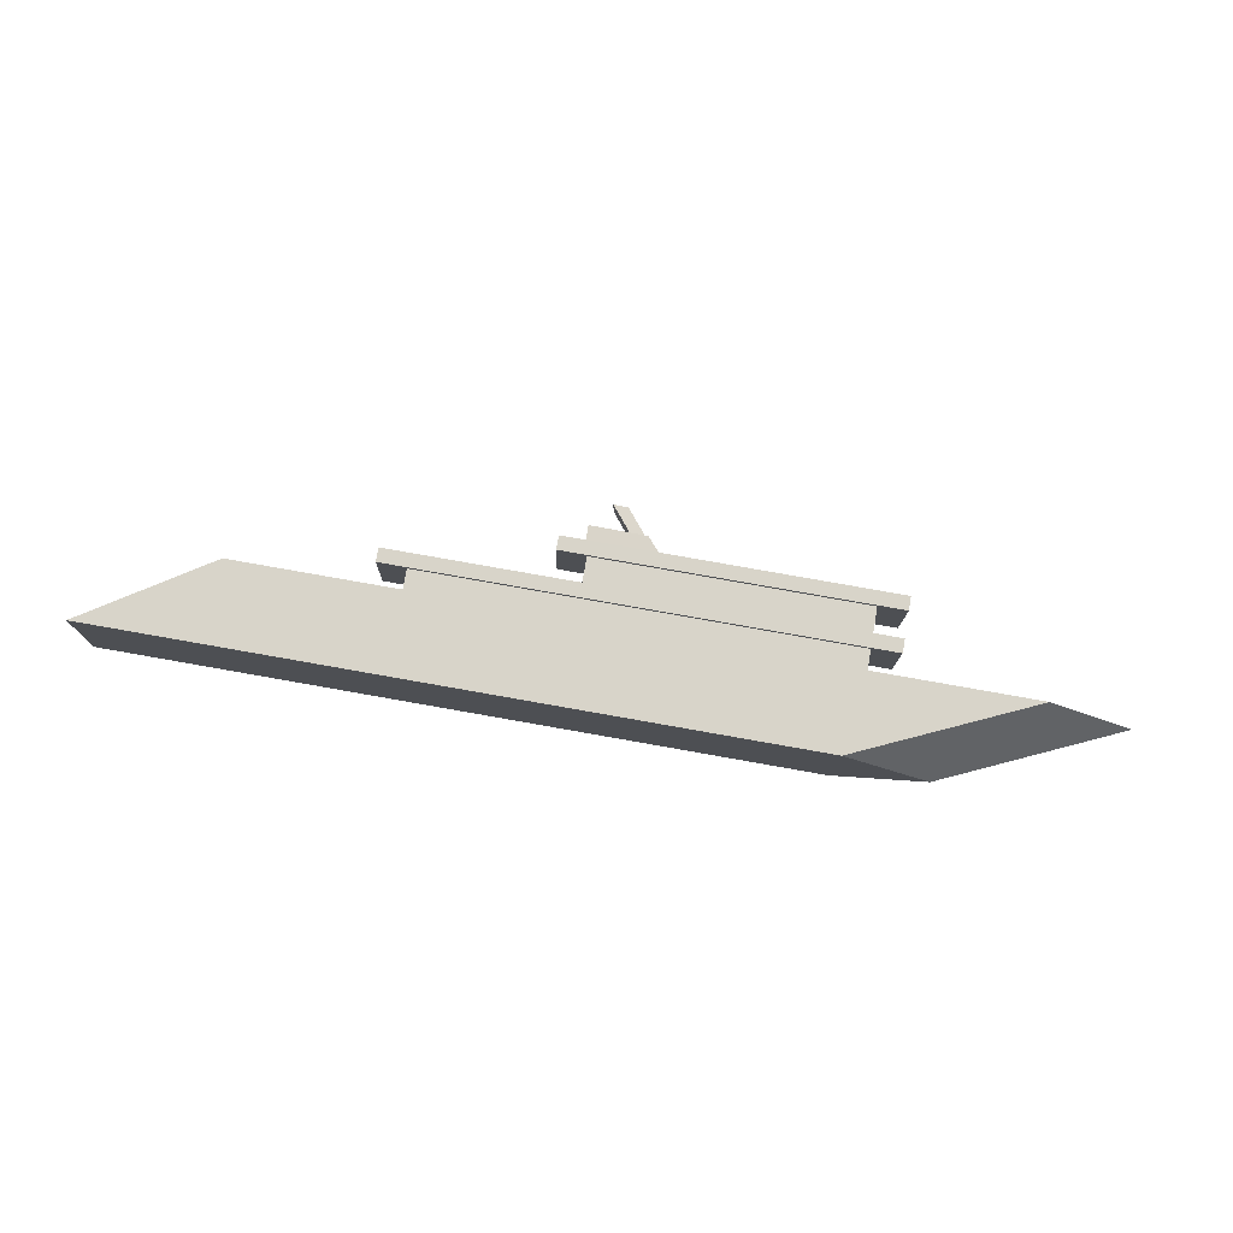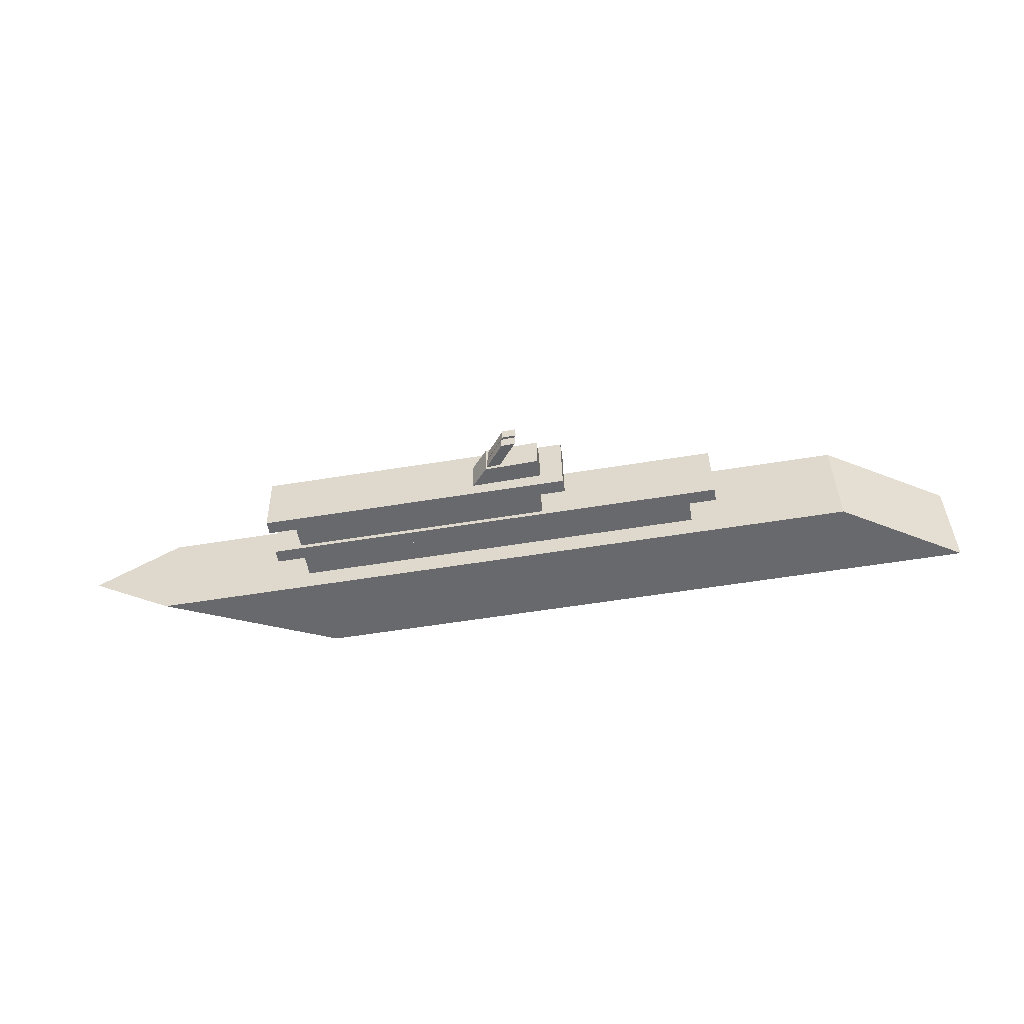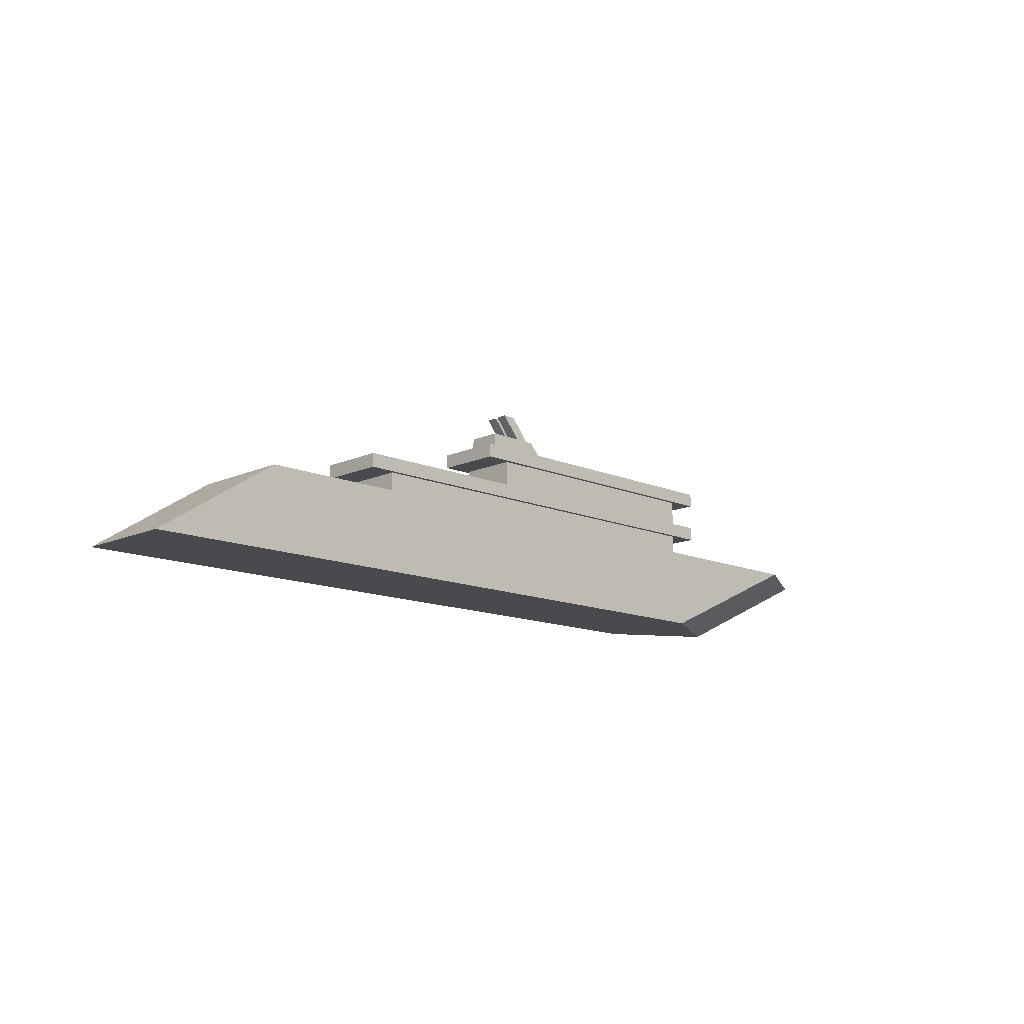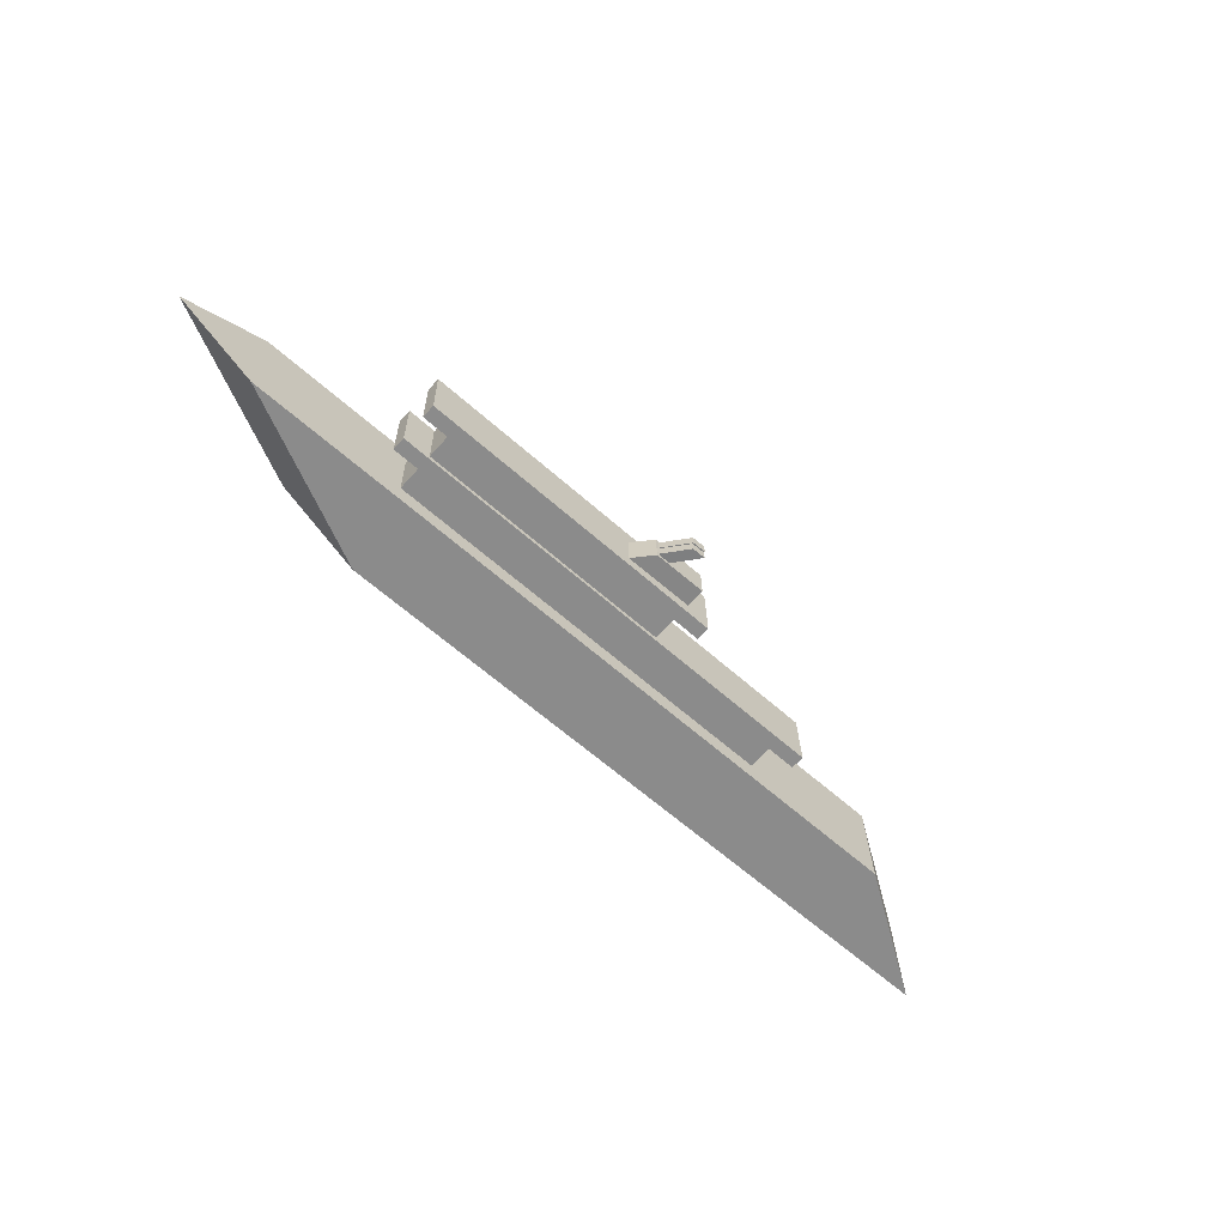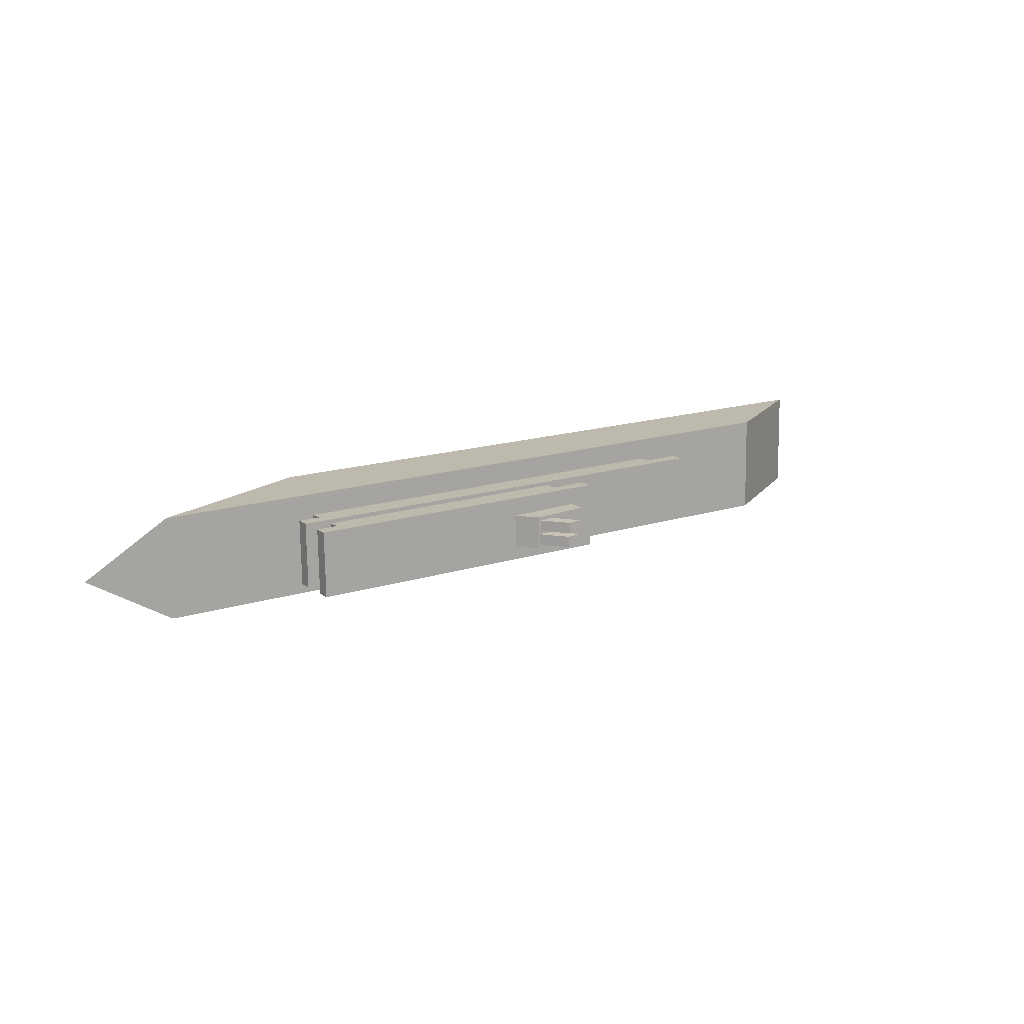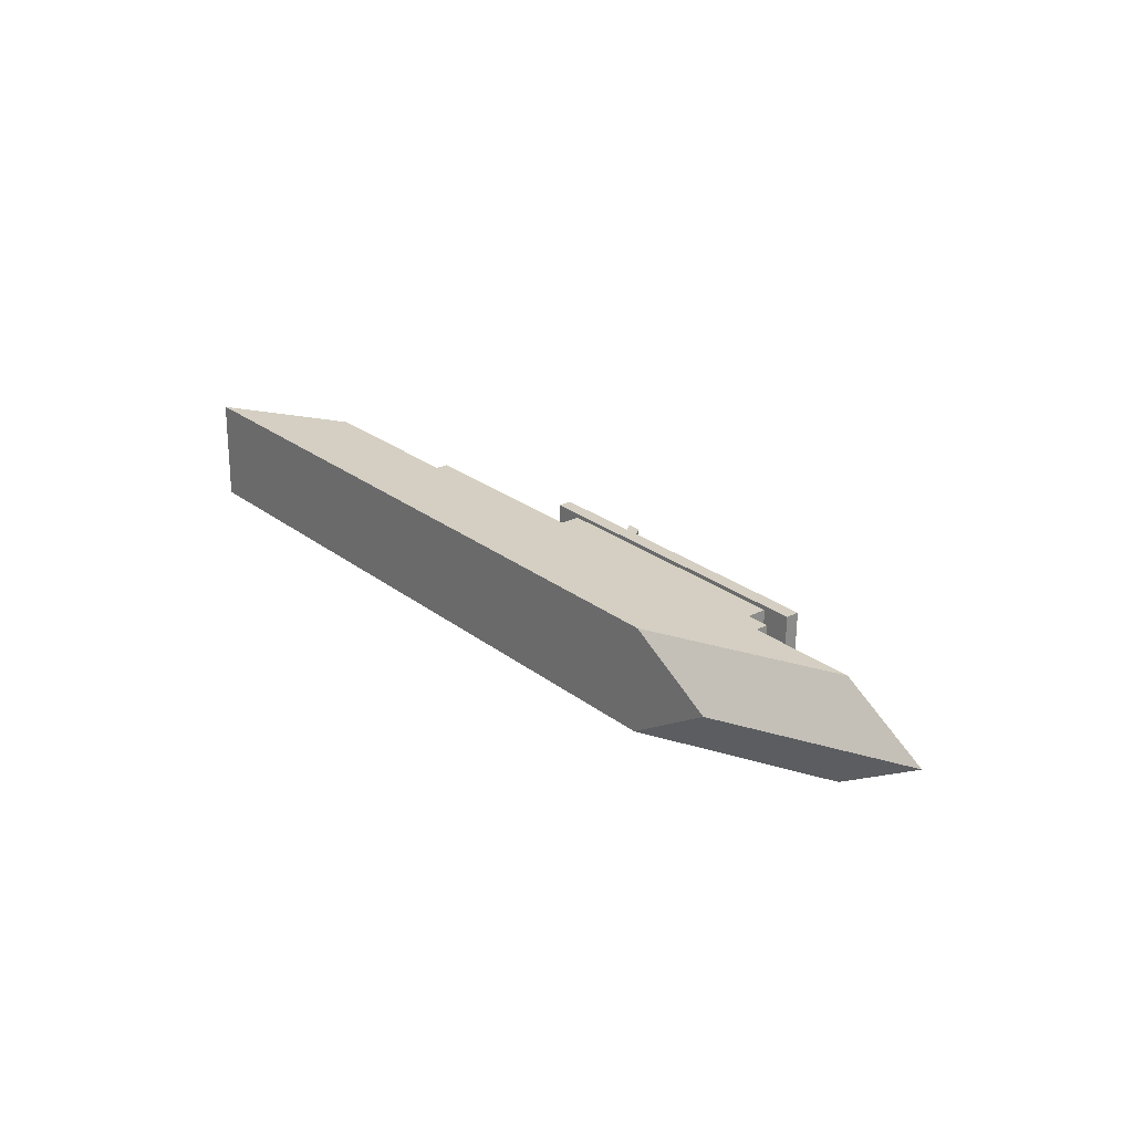
<metadata>
{"format":"obj","ext":"obj","renderer":"f3d","projection":"perspective","resolution":1024,"background":"white","views":[{"elev":76.0,"azim":9.9,"up":"+Z"},{"elev":-52.5,"azim":-170.6,"up":"+Z"},{"elev":-13.2,"azim":-43.3,"up":"+Y"},{"elev":-64.5,"azim":138.1,"up":"+Z"},{"elev":14.6,"azim":147.0,"up":"+Z"},{"elev":24.7,"azim":50.1,"up":"+Z"}]}
</metadata>
<code>
g SM_Scene_A_Blockout00.001
v -1224 67.65 468.2
v -1388 67.66 481.6
v -1242 67.65 479.1
v -1388 67.66 471.1
v -1242 67.65 457.3
v -1388 67.66 459.8
v -1188 84.38 467.6
v -1206 84.38 478.4
v -1362 84.38 481.1
v -1362 84.38 470.6
v -1206 84.38 456.6
v -1362 84.38 459.3
v -1388 67.66 471.1
v -1362 84.38 470.6
v -1362 84.38 481.1
v -1388 67.66 481.6
v -1242 67.65 457.3
v -1206 84.38 456.6
v -1362 84.38 459.3
v -1388 67.66 459.8
v -1224 67.65 468.2
v -1188 84.38 467.6
v -1206 84.38 456.6
v -1242 67.65 457.3
v -1388 67.66 481.6
v -1362 84.38 481.1
v -1206 84.38 478.4
v -1242 67.65 479.1
v -1240 84.38 461.9
v -1328 84.38 463.4
v -1328 84.38 475.9
v -1239 84.38 474.3
v -1240 89.7 461.9
v -1239 89.7 474.3
v -1328 89.7 475.9
v -1328 89.7 463.4
v -1239 84.38 474.3
v -1239 89.7 474.3
v -1240 89.7 461.9
v -1240 84.38 461.9
v -1328 84.38 475.9
v -1328 89.7 475.9
v -1239 89.7 474.3
v -1239 84.38 474.3
v -1328 84.38 463.4
v -1328 89.7 463.4
v -1328 89.7 475.9
v -1328 84.38 475.9
v -1240 84.38 461.9
v -1240 89.7 461.9
v -1328 89.7 463.4
v -1328 84.38 463.4
v -1234 89.7 461
v -1334 89.7 462.7
v -1334 89.7 476.8
v -1233 89.7 475
v -1234 92.61 461
v -1233 92.61 475
v -1334 92.61 476.8
v -1334 92.61 462.7
v -1334 89.7 462.7
v -1334 92.61 462.7
v -1334 92.61 476.8
v -1334 89.7 476.8
v -1234 89.7 461
v -1234 92.61 461
v -1334 92.61 462.7
v -1334 89.7 462.7
v -1233 89.7 475
v -1233 92.61 475
v -1234 92.61 461
v -1234 89.7 461
v -1334 89.7 476.8
v -1334 92.61 476.8
v -1233 92.61 475
v -1233 89.7 475
v -1242 67.65 479.1
v -1206 84.38 478.4
v -1188 84.38 467.6
v -1224 67.65 468.2
v -1388 67.66 459.8
v -1362 84.38 459.3
v -1362 84.38 470.6
v -1388 67.66 471.1
v -1240 92.76 461.9
v -1295 92.76 462.9
v -1295 92.76 475.3
v -1239 92.76 474.3
v -1240 98.08 461.9
v -1239 98.08 474.3
v -1295 98.08 475.3
v -1295 98.08 462.9
v -1239 92.76 474.3
v -1239 98.08 474.3
v -1240 98.08 461.9
v -1240 92.76 461.9
v -1295 92.76 475.3
v -1295 98.08 475.3
v -1239 98.08 474.3
v -1239 92.76 474.3
v -1295 92.76 462.9
v -1295 98.08 462.9
v -1295 98.08 475.3
v -1295 92.76 475.3
v -1240 92.76 461.9
v -1240 98.08 461.9
v -1295 98.08 462.9
v -1295 92.76 462.9
v -1234 98.08 461
v -1301 98.08 462.1
v -1301 98.08 476.2
v -1233 98.08 475
v -1234 101 461
v -1233 101 475
v -1301 101 476.2
v -1301 101 462.1
v -1301 98.08 462.1
v -1301 101 462.1
v -1301 101 476.2
v -1301 98.08 476.2
v -1234 98.08 461
v -1234 101 461
v -1301 101 462.1
v -1301 98.08 462.1
v -1233 98.08 475
v -1233 101 475
v -1234 101 461
v -1234 98.08 461
v -1301 98.08 476.2
v -1301 101 476.2
v -1233 101 475
v -1233 98.08 475
v -1281 101 465.5
v -1284 101 465.7
v -1284 101 468.1
v -1281 101 467.9
v -1289 110.2 465.5
v -1289 110.2 467.9
v -1292 110.2 468.1
v -1292 110.2 465.7
v -1281 101 467.9
v -1289 110.2 467.9
v -1289 110.2 465.5
v -1281 101 465.5
v -1284 101 468.1
v -1292 110.2 468.1
v -1289 110.2 467.9
v -1281 101 467.9
v -1284 101 465.7
v -1292 110.2 465.7
v -1292 110.2 468.1
v -1284 101 468.1
v -1281 101 465.5
v -1289 110.2 465.5
v -1292 110.2 465.7
v -1284 101 465.7
v -1282 101 468.7
v -1285 101 468.9
v -1285 101 471.3
v -1282 101 471.1
v -1289 110.2 468.7
v -1289 110.2 471.1
v -1292 110.2 471.3
v -1292 110.2 468.9
v -1282 101 471.1
v -1289 110.2 471.1
v -1289 110.2 468.7
v -1282 101 468.7
v -1285 101 471.3
v -1292 110.2 471.3
v -1289 110.2 471.1
v -1282 101 471.1
v -1285 101 468.9
v -1292 110.2 468.9
v -1292 110.2 471.3
v -1285 101 471.3
v -1282 101 468.7
v -1289 110.2 468.7
v -1292 110.2 468.9
v -1285 101 468.9
v -1281 101 464.7
v -1296 101 465.3
v -1296 101 472.5
v -1281 101 471.9
v -1284 105 464.7
v -1284 105 471.9
v -1296 105 472.5
v -1296 105 465.3
v -1281 101 471.9
v -1284 105 471.9
v -1284 105 464.7
v -1281 101 464.7
v -1296 101 472.5
v -1296 105 472.5
v -1284 105 471.9
v -1281 101 471.9
v -1296 101 465.3
v -1296 105 465.3
v -1296 105 472.5
v -1296 101 472.5
v -1281 101 464.7
v -1284 105 464.7
v -1296 105 465.3
v -1296 101 465.3
g SM_Scene_A_Blockout00.001_0
f 3 2 1
f 2 4 1
f 1 4 5
f 4 6 5
f 9 8 7
f 10 9 7
f 10 7 11
f 12 10 11
f 15 14 13
f 16 15 13
f 19 18 17
f 20 19 17
f 23 22 21
f 24 23 21
f 27 26 25
f 28 27 25
f 31 30 29
f 32 31 29
f 35 34 33
f 36 35 33
f 39 38 37
f 40 39 37
f 43 42 41
f 44 43 41
f 47 46 45
f 48 47 45
f 51 50 49
f 52 51 49
f 55 54 53
f 56 55 53
f 59 58 57
f 60 59 57
f 63 62 61
f 64 63 61
f 67 66 65
f 68 67 65
f 71 70 69
f 72 71 69
f 75 74 73
f 76 75 73
f 79 78 77
f 80 79 77
f 83 82 81
f 84 83 81
f 87 86 85
f 88 87 85
f 91 90 89
f 92 91 89
f 95 94 93
f 96 95 93
f 99 98 97
f 100 99 97
f 103 102 101
f 104 103 101
f 107 106 105
f 108 107 105
f 111 110 109
f 112 111 109
f 115 114 113
f 116 115 113
f 119 118 117
f 120 119 117
f 123 122 121
f 124 123 121
f 127 126 125
f 128 127 125
f 131 130 129
f 132 131 129
f 135 134 133
f 136 135 133
f 139 138 137
f 140 139 137
f 143 142 141
f 144 143 141
f 147 146 145
f 148 147 145
f 151 150 149
f 152 151 149
f 155 154 153
f 156 155 153
f 159 158 157
f 160 159 157
f 163 162 161
f 164 163 161
f 167 166 165
f 168 167 165
f 171 170 169
f 172 171 169
f 175 174 173
f 176 175 173
f 179 178 177
f 180 179 177
f 183 182 181
f 184 183 181
f 187 186 185
f 188 187 185
f 191 190 189
f 192 191 189
f 195 194 193
f 196 195 193
f 199 198 197
f 200 199 197
f 203 202 201
f 204 203 201

</code>
